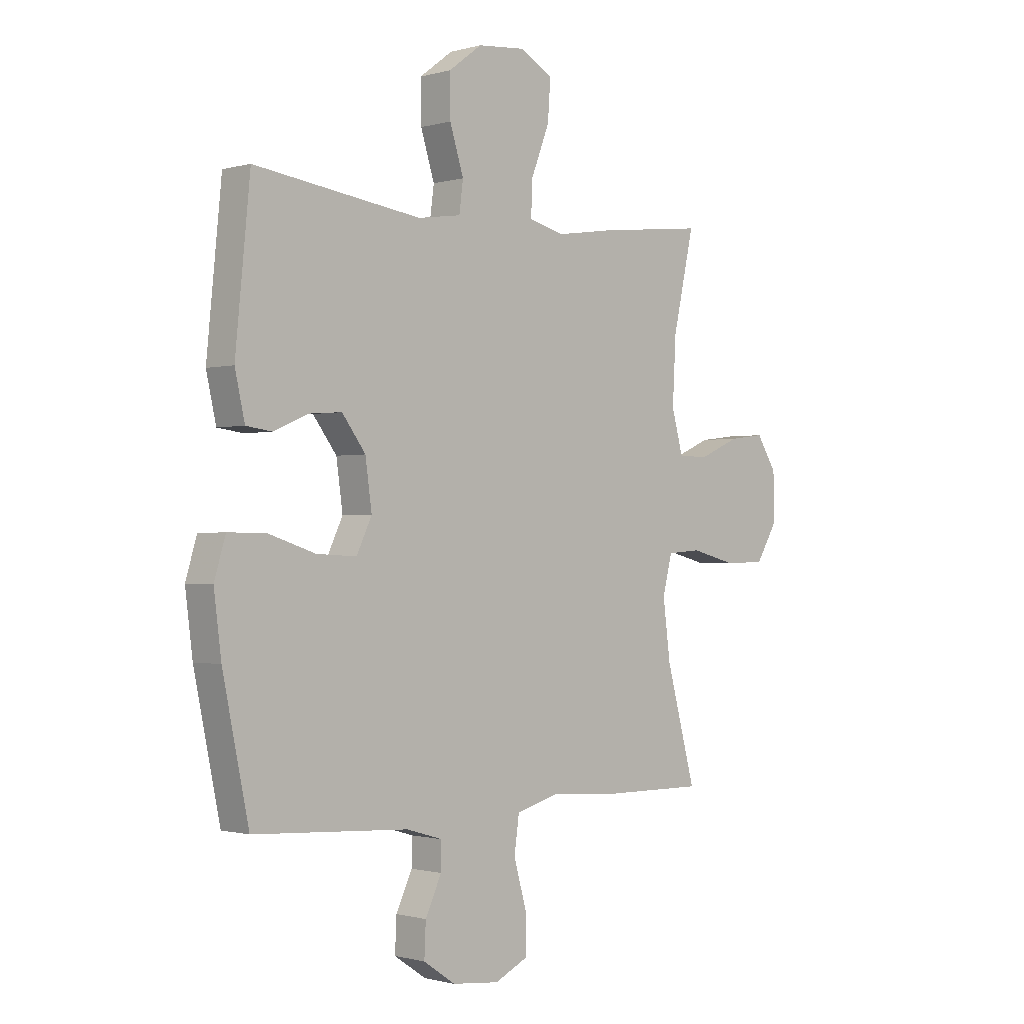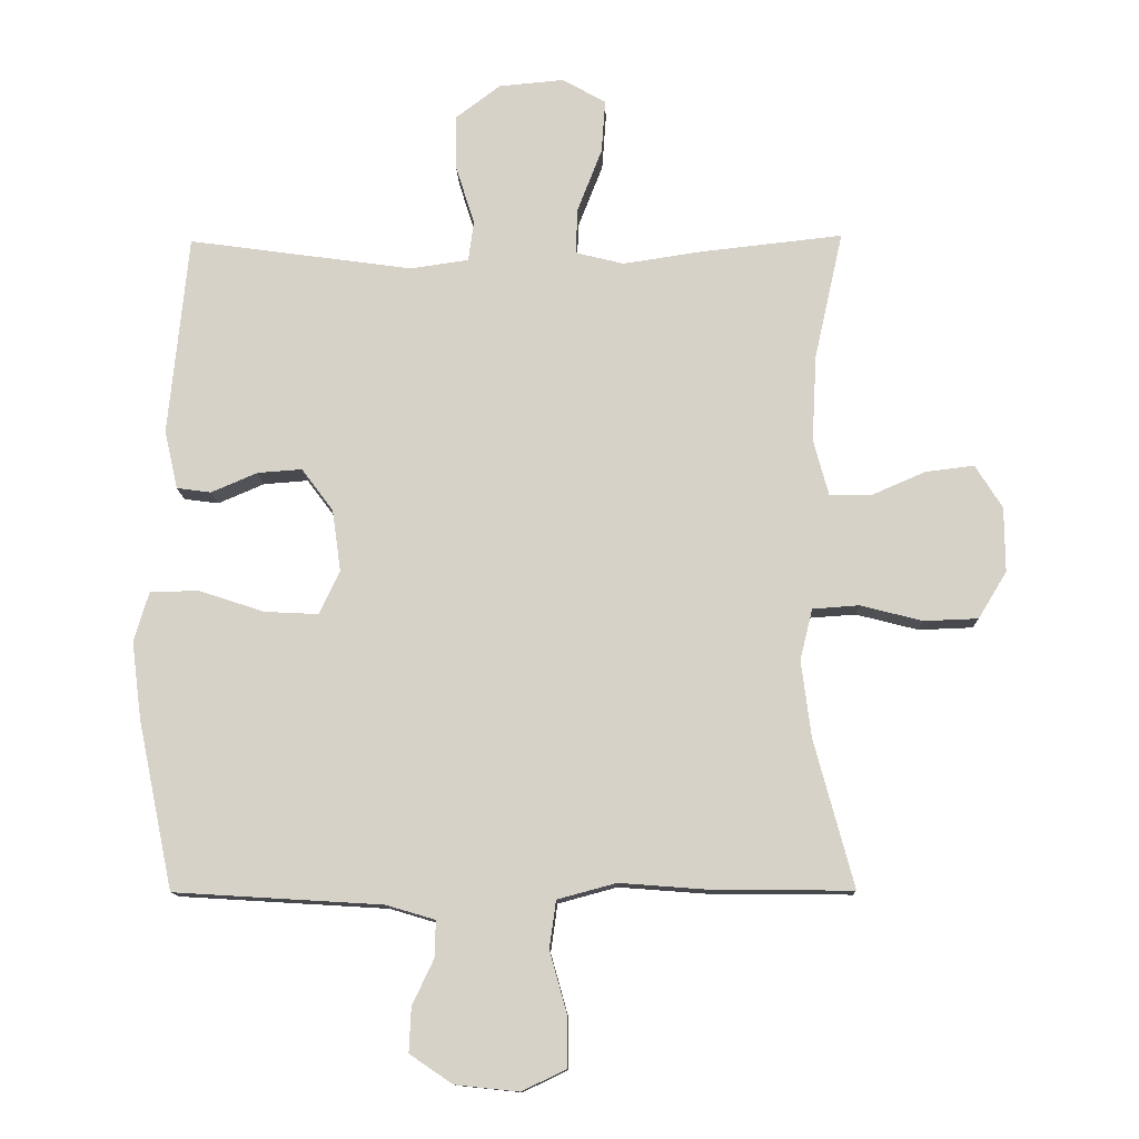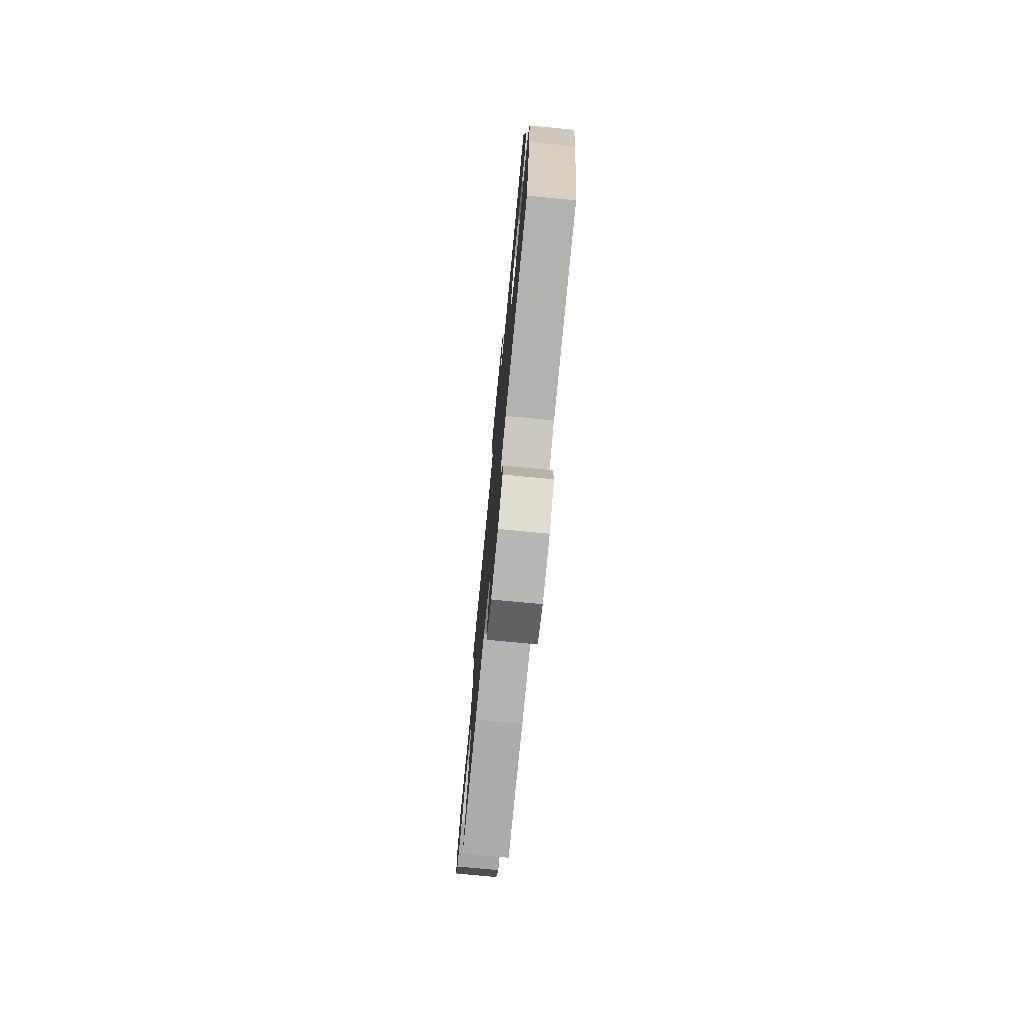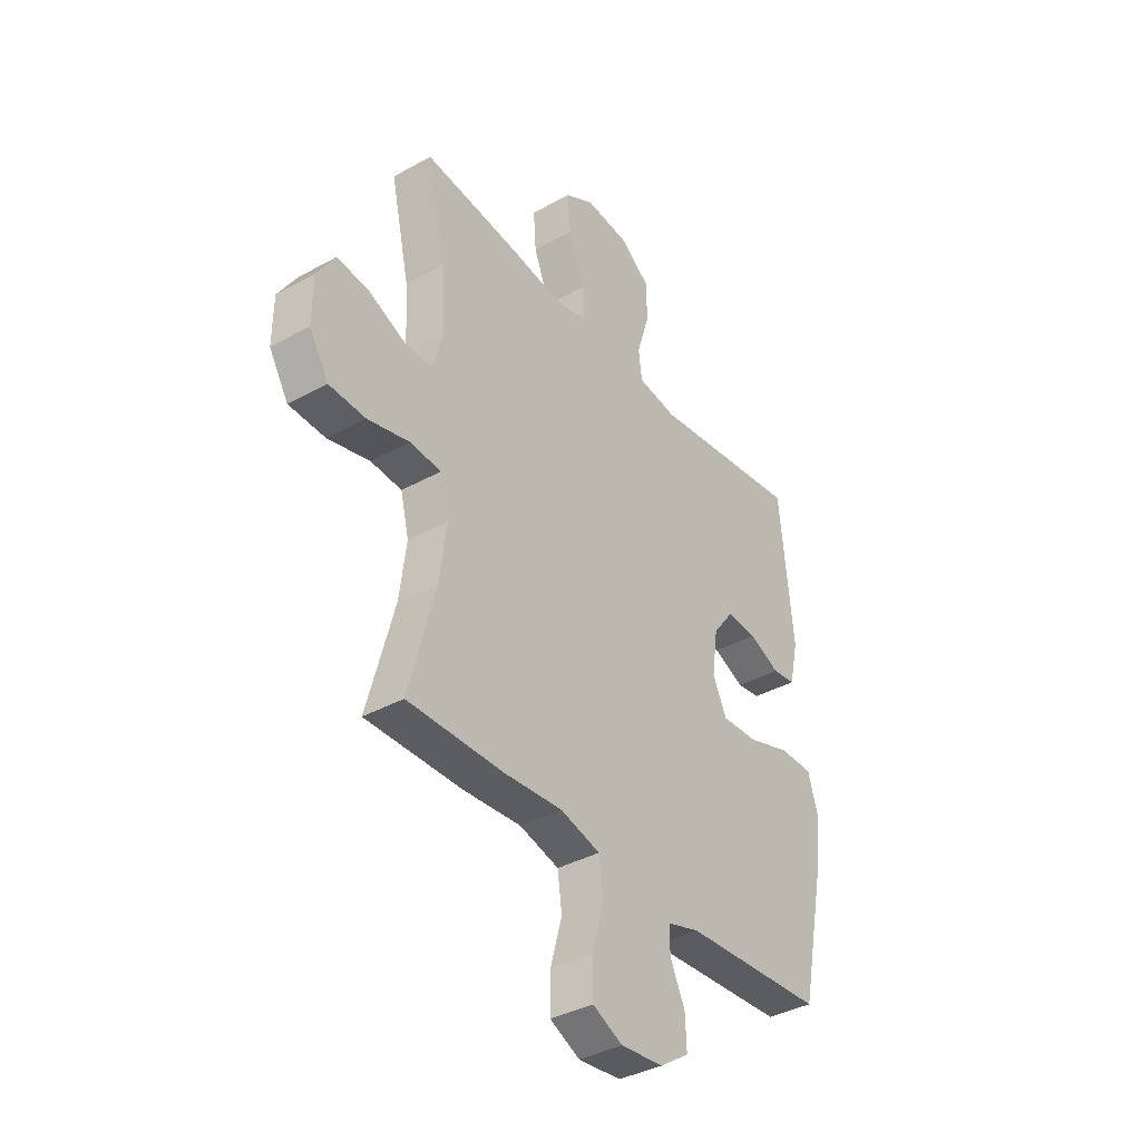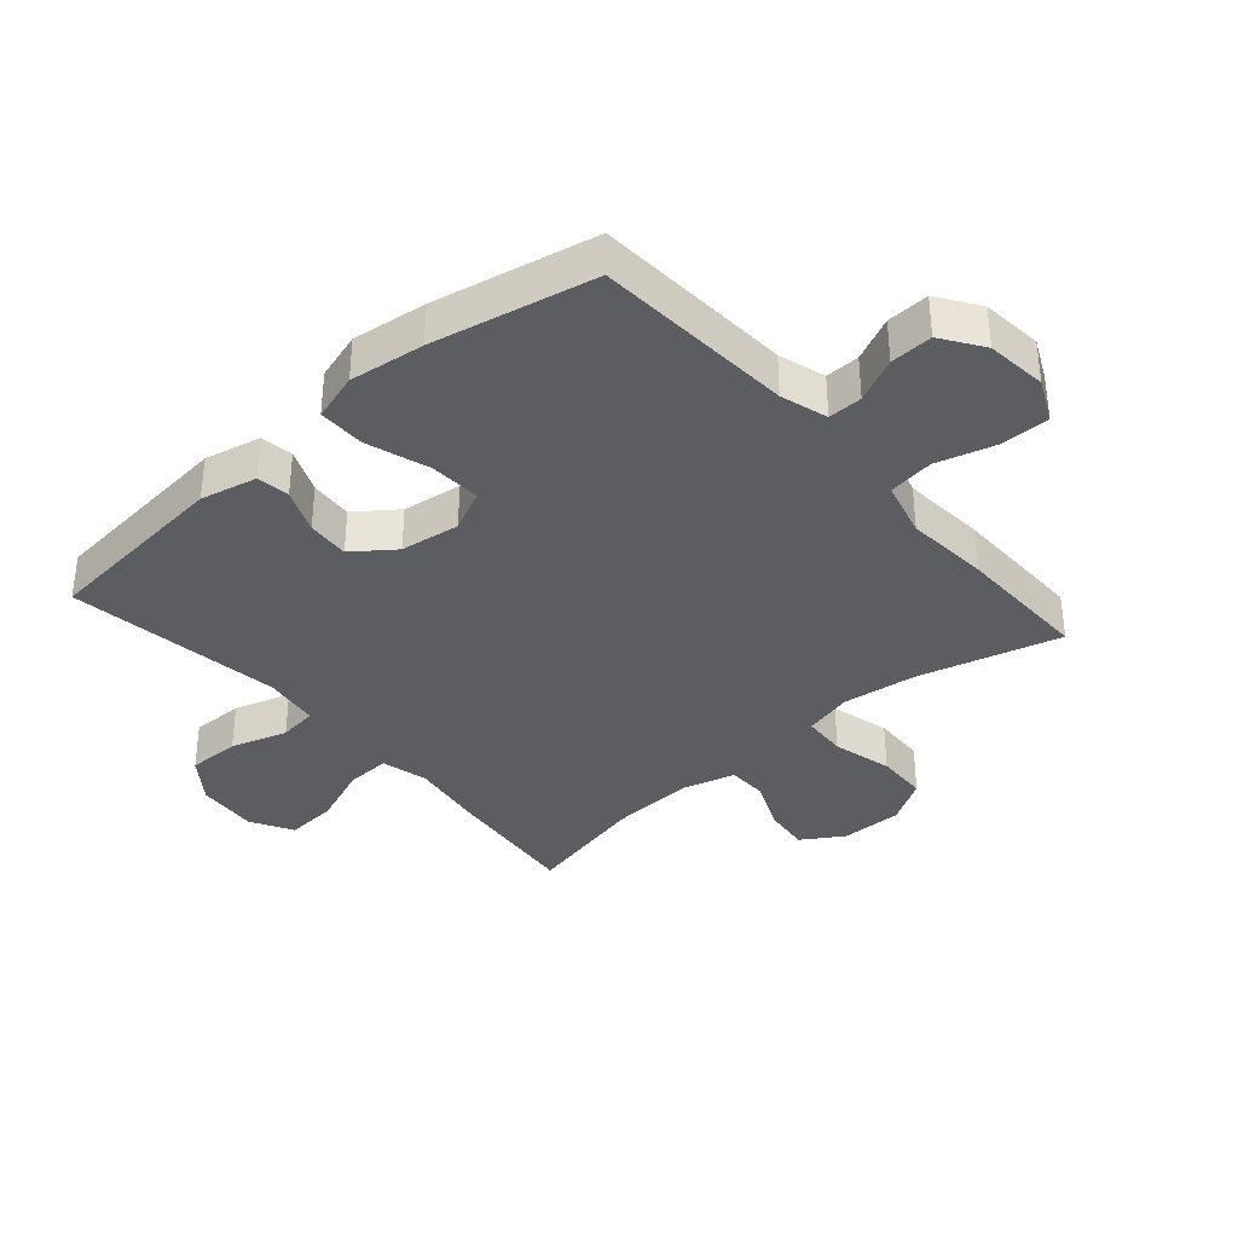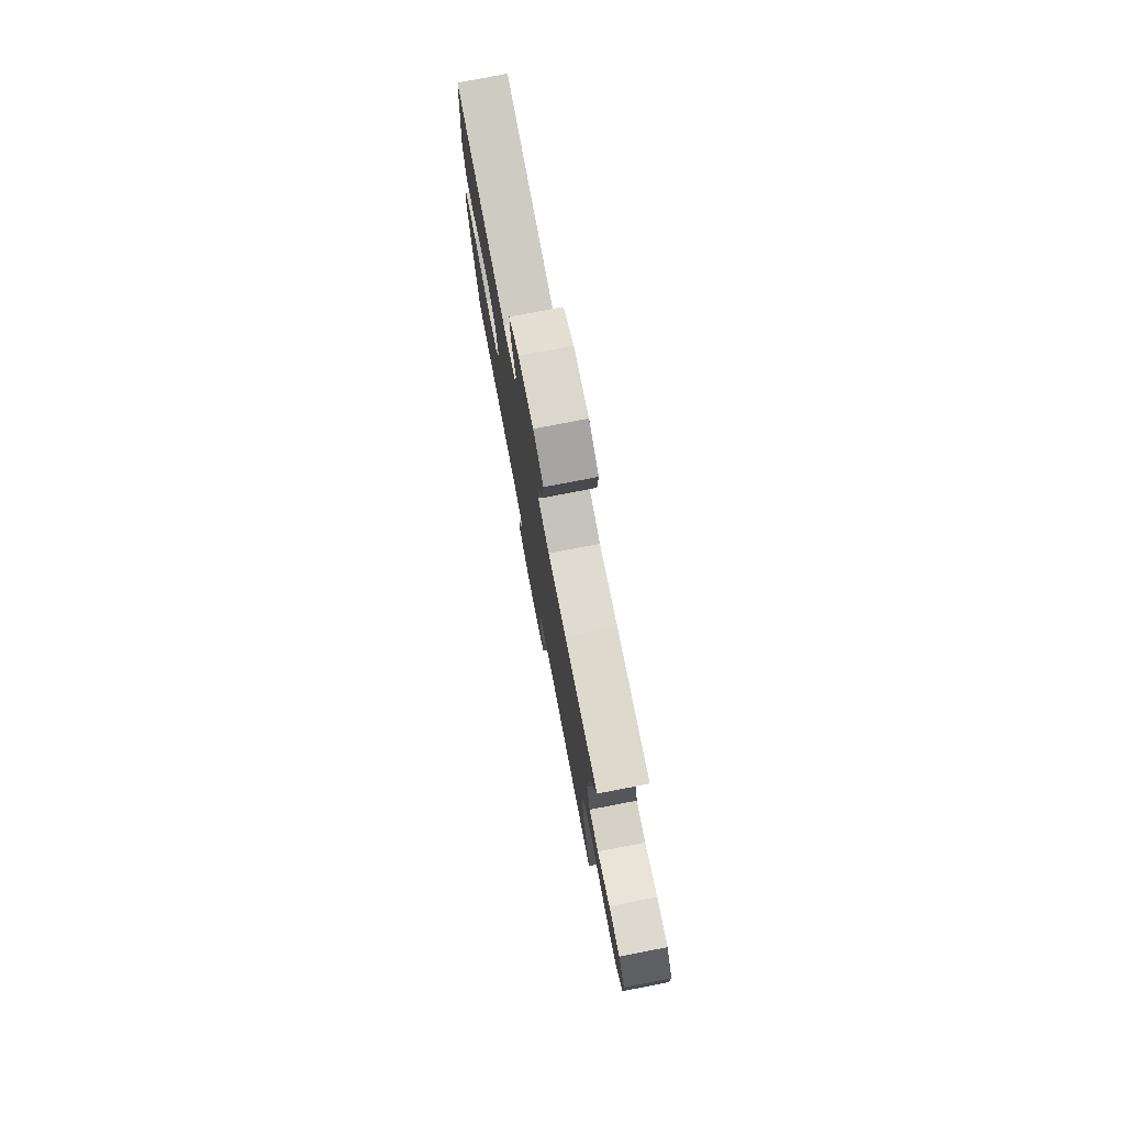
<metadata>
{"format":"obj","ext":"obj","renderer":"f3d","projection":"perspective","resolution":1024,"background":"white","views":[{"elev":-0.9,"azim":135.4,"up":"+Z"},{"elev":-12.2,"azim":-178.5,"up":"+Z"},{"elev":-75.9,"azim":84.5,"up":"+Z"},{"elev":-37.7,"azim":-54.7,"up":"+Z"},{"elev":-35.9,"azim":131.1,"up":"+Y"},{"elev":77.9,"azim":-100.9,"up":"+Z"}]}
</metadata>
<code>
v -0.5 0.07 -0.5
v -0.44 0.07 -0.277
v -0.425 0.07 -0.16
v -0.444 0.07 -0.083
v -0.514 0.07 -0.078
v -0.608 0.07 -0.102
v -0.69 0.07 -0.099
v -0.733 0.07 -0.028
v -0.732 0.07 0.07
v -0.691 0.07 0.135
v -0.618 0.07 0.126
v -0.535 0.07 0.09
v -0.473 0.07 0.091
v -0.45 0.07 0.176
v -0.457 0.07 0.307
v -0.5 0.07 0.5
v -0.285 0.07 0.476
v -0.166 0.07 0.458
v -0.093 0.07 0.476
v -0.096 0.07 0.546
v -0.133 0.07 0.641
v -0.139 0.07 0.722
v -0.073 0.07 0.759
v 0.025 0.07 0.75
v 0.093 0.07 0.699
v 0.092 0.07 0.616
v 0.064 0.07 0.527
v 0.072 0.07 0.466
v 0.16 0.07 0.453
v 0.5 0.07 0.5
v 0.53 0.07 0.197
v 0.51 0.07 0.108
v 0.458 0.07 0.101
v 0.388 0.07 0.131
v 0.321 0.07 0.136
v 0.273 0.07 0.072
v 0.26 0.07 -0.022
v 0.291 0.07 -0.087
v 0.372 0.07 -0.083
v 0.47 0.07 -0.051
v 0.545 0.07 -0.051
v 0.568 0.07 -0.127
v 0.553 0.07 -0.245
v 0.5 0.07 -0.5
v 0.185 0.07 -0.519
v 0.111 0.07 -0.541
v 0.112 0.07 -0.595
v 0.145 0.07 -0.665
v 0.148 0.07 -0.732
v 0.083 0.07 -0.776
v -0.013 0.07 -0.786
v -0.08 0.07 -0.754
v -0.08 0.07 -0.677
v -0.054 0.07 -0.584
v -0.064 0.07 -0.512
v -0.153 0.07 -0.488
v -0.285 0.07 -0.498
v -0.5 0 -0.5
v -0.44 0 -0.277
v -0.425 0 -0.16
v -0.444 0 -0.083
v -0.514 0 -0.078
v -0.608 0 -0.102
v -0.69 0 -0.099
v -0.733 0 -0.028
v -0.732 0 0.07
v -0.691 0 0.135
v -0.618 0 0.126
v -0.535 0 0.09
v -0.473 0 0.091
v -0.45 0 0.176
v -0.457 0 0.307
v -0.5 0 0.5
v -0.285 0 0.476
v -0.166 0 0.458
v -0.093 0 0.476
v -0.096 0 0.546
v -0.133 0 0.641
v -0.139 0 0.722
v -0.073 0 0.759
v 0.025 0 0.75
v 0.093 0 0.699
v 0.092 0 0.616
v 0.064 0 0.527
v 0.072 0 0.466
v 0.16 0 0.453
v 0.5 0 0.5
v 0.53 0 0.197
v 0.51 0 0.108
v 0.458 0 0.101
v 0.388 0 0.131
v 0.321 0 0.136
v 0.273 0 0.072
v 0.26 0 -0.022
v 0.291 0 -0.087
v 0.372 0 -0.083
v 0.47 0 -0.051
v 0.545 0 -0.051
v 0.568 0 -0.127
v 0.553 0 -0.245
v 0.5 0 -0.5
v 0.185 0 -0.519
v 0.111 0 -0.541
v 0.112 0 -0.595
v 0.145 0 -0.665
v 0.148 0 -0.732
v 0.083 0 -0.776
v -0.013 0 -0.786
v -0.08 0 -0.754
v -0.08 0 -0.677
v -0.054 0 -0.584
v -0.064 0 -0.512
v -0.153 0 -0.488
v -0.285 0 -0.498
f 56 57 1 2
f 55 56 2 3
f 52 53 54
f 51 52 54
f 50 51 54
f 49 50 54
f 48 49 54
f 47 48 54
f 46 47 54 55
f 55 3 4
f 46 55 4
f 45 46 4
f 43 44 45
f 42 43 45
f 41 42 45
f 40 41 45
f 39 40 45
f 38 39 45
f 37 38 45 4
f 32 33 34
f 31 32 34
f 30 31 34
f 29 30 34
f 28 29 34 35
f 25 26 27
f 24 25 27
f 23 24 27
f 22 23 27
f 21 22 27
f 20 21 27
f 19 20 27 28
f 28 35 36
f 19 28 36
f 18 19 36
f 18 36 37
f 17 18 37
f 16 17 37
f 15 16 37
f 10 11 12
f 9 10 12
f 8 9 12
f 7 8 12
f 6 7 12
f 5 6 12
f 5 12 13
f 4 5 13 14
f 14 15 37
f 4 14 37
f 59 58 114 113
f 60 59 113 112
f 111 110 109
f 111 109 108
f 111 108 107
f 111 107 106
f 111 106 105
f 111 105 104
f 112 111 104 103
f 61 60 112
f 61 112 103
f 61 103 102
f 102 101 100
f 102 100 99
f 102 99 98
f 102 98 97
f 102 97 96
f 102 96 95
f 61 102 95 94
f 91 90 89
f 91 89 88
f 91 88 87
f 91 87 86
f 92 91 86 85
f 84 83 82
f 84 82 81
f 84 81 80
f 84 80 79
f 84 79 78
f 84 78 77
f 85 84 77 76
f 93 92 85
f 93 85 76
f 93 76 75
f 94 93 75
f 94 75 74
f 94 74 73
f 94 73 72
f 69 68 67
f 69 67 66
f 69 66 65
f 69 65 64
f 69 64 63
f 69 63 62
f 70 69 62
f 71 70 62 61
f 94 72 71
f 94 71 61
f 1 58 59 2
f 2 59 60 3
f 3 60 61 4
f 4 61 62 5
f 5 62 63 6
f 6 63 64 7
f 7 64 65 8
f 8 65 66 9
f 9 66 67 10
f 10 67 68 11
f 11 68 69 12
f 12 69 70 13
f 13 70 71 14
f 14 71 72 15
f 15 72 73 16
f 16 73 74 17
f 17 74 75 18
f 18 75 76 19
f 19 76 77 20
f 20 77 78 21
f 21 78 79 22
f 22 79 80 23
f 23 80 81 24
f 24 81 82 25
f 25 82 83 26
f 26 83 84 27
f 27 84 85 28
f 28 85 86 29
f 29 86 87 30
f 30 87 88 31
f 31 88 89 32
f 32 89 90 33
f 33 90 91 34
f 34 91 92 35
f 35 92 93 36
f 36 93 94 37
f 37 94 95 38
f 38 95 96 39
f 39 96 97 40
f 40 97 98 41
f 41 98 99 42
f 42 99 100 43
f 43 100 101 44
f 44 101 102 45
f 45 102 103 46
f 46 103 104 47
f 47 104 105 48
f 48 105 106 49
f 49 106 107 50
f 50 107 108 51
f 51 108 109 52
f 52 109 110 53
f 53 110 111 54
f 54 111 112 55
f 55 112 113 56
f 56 113 114 57
f 57 114 58 1

</code>
